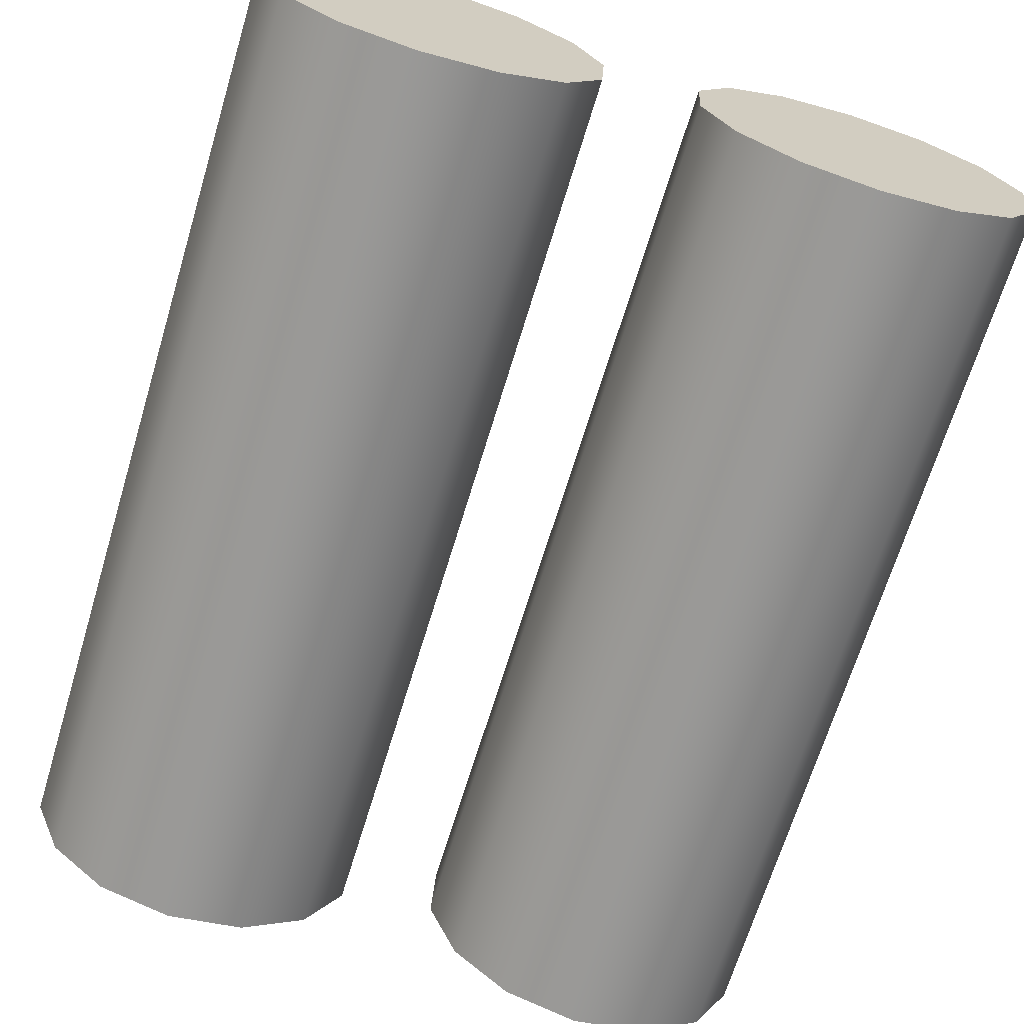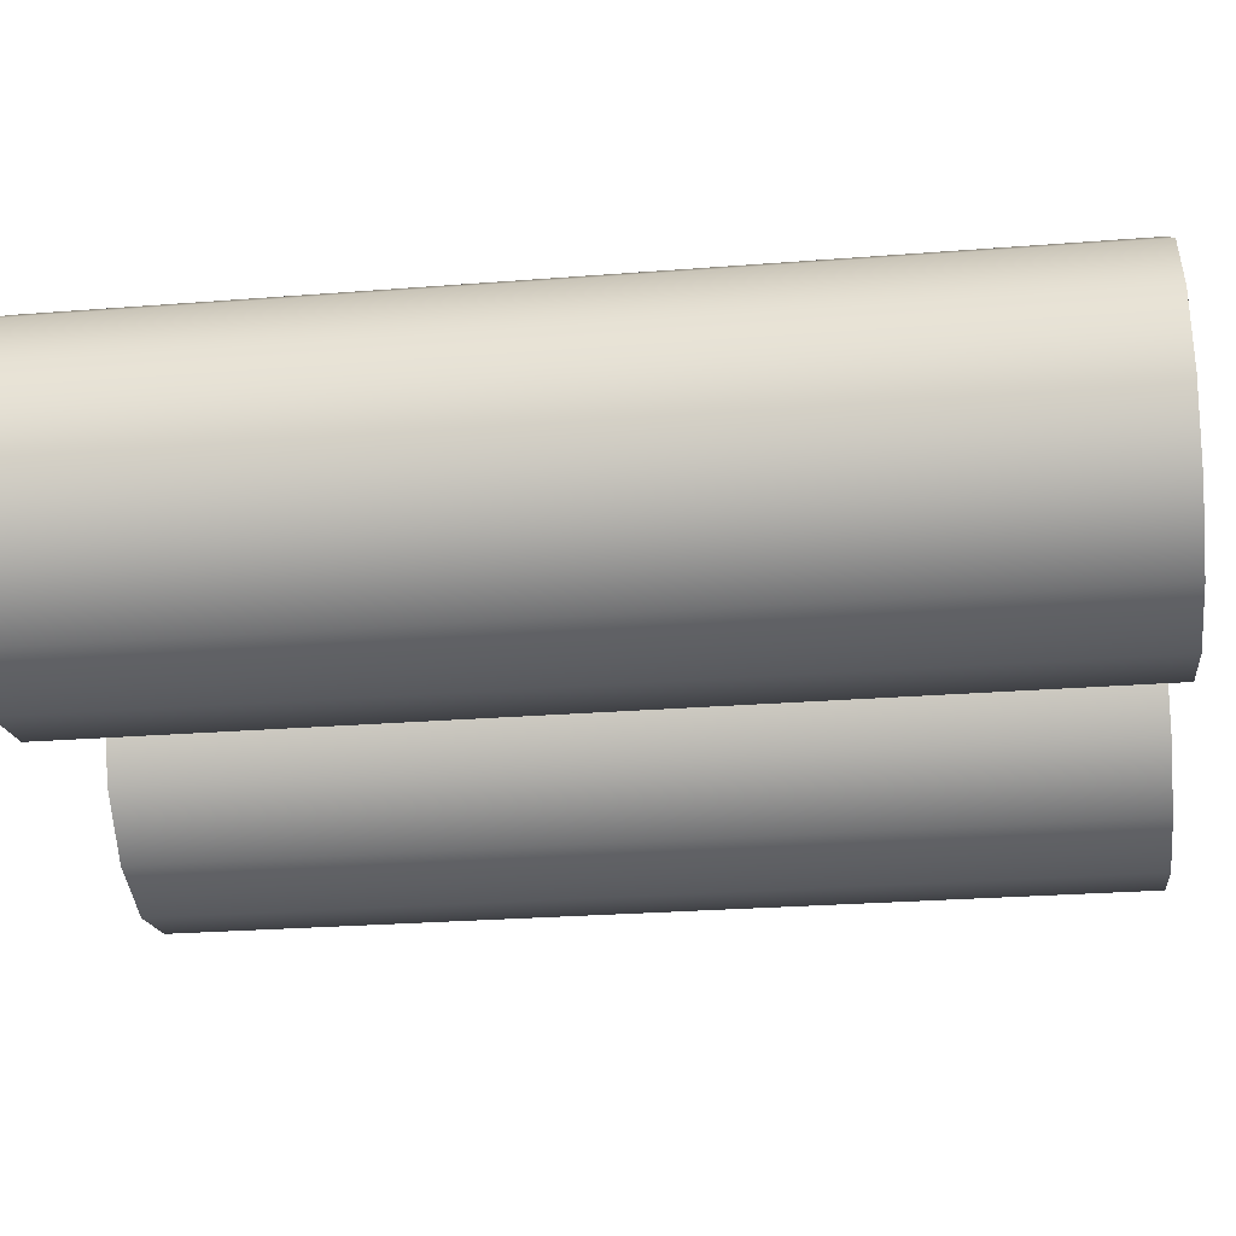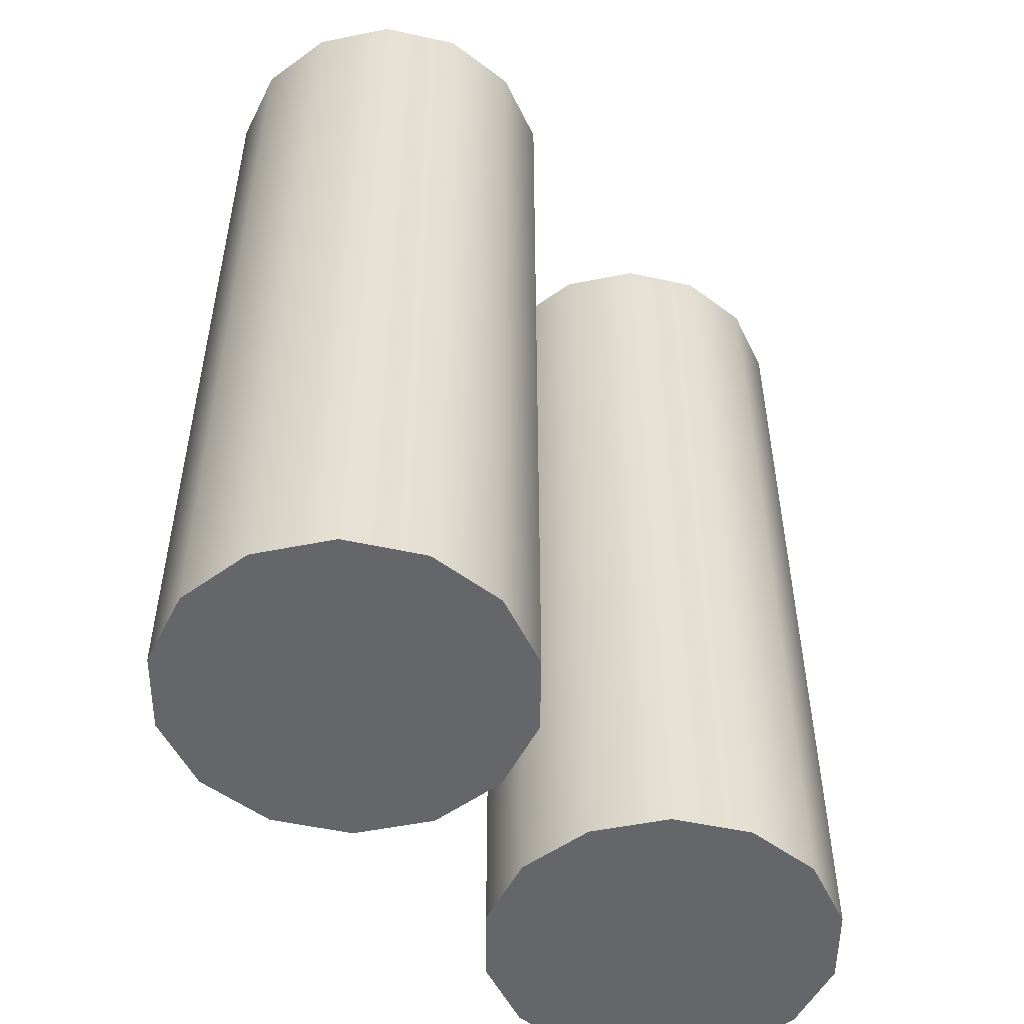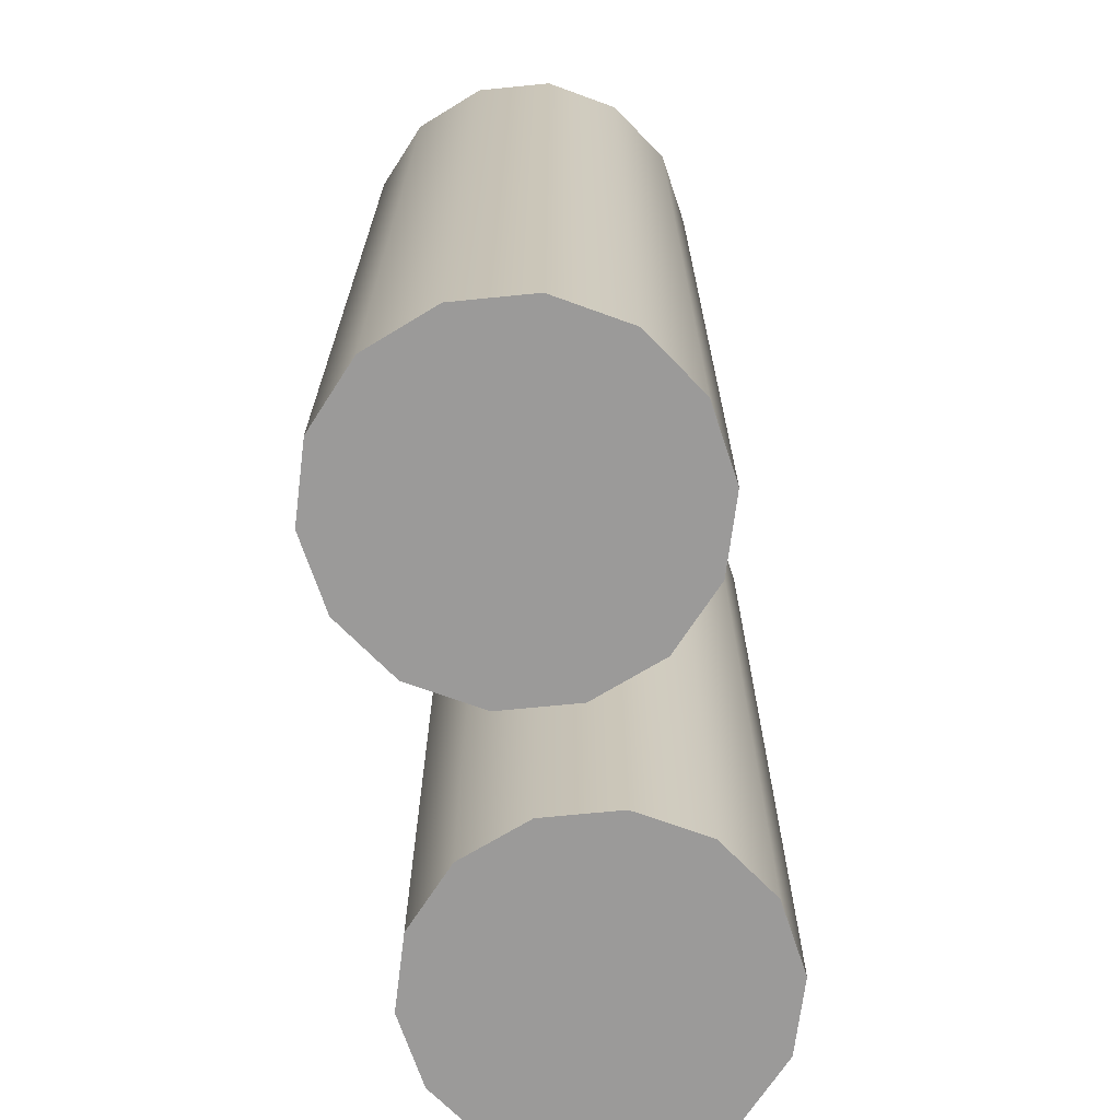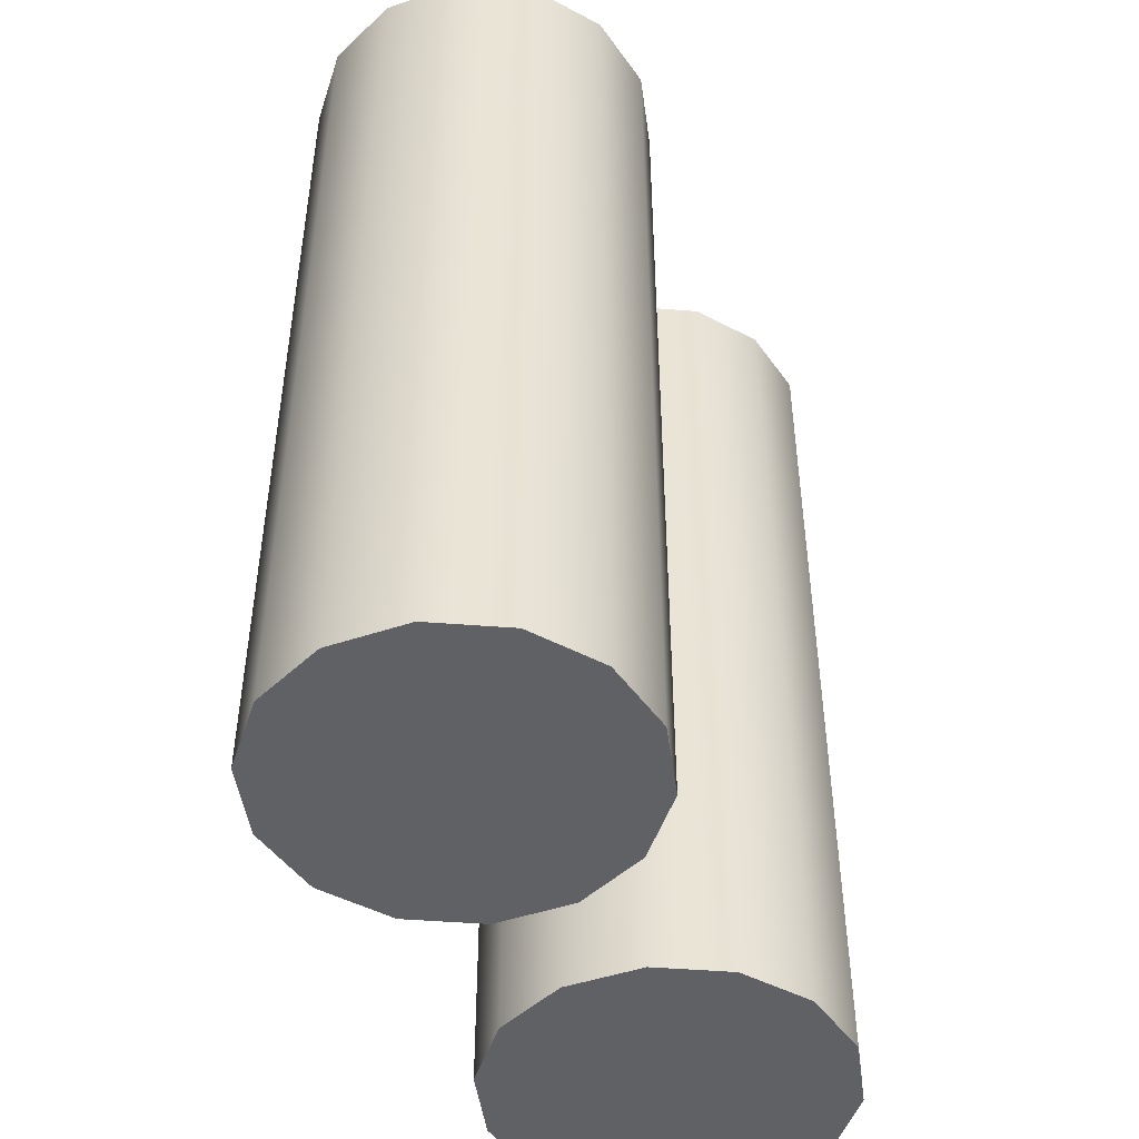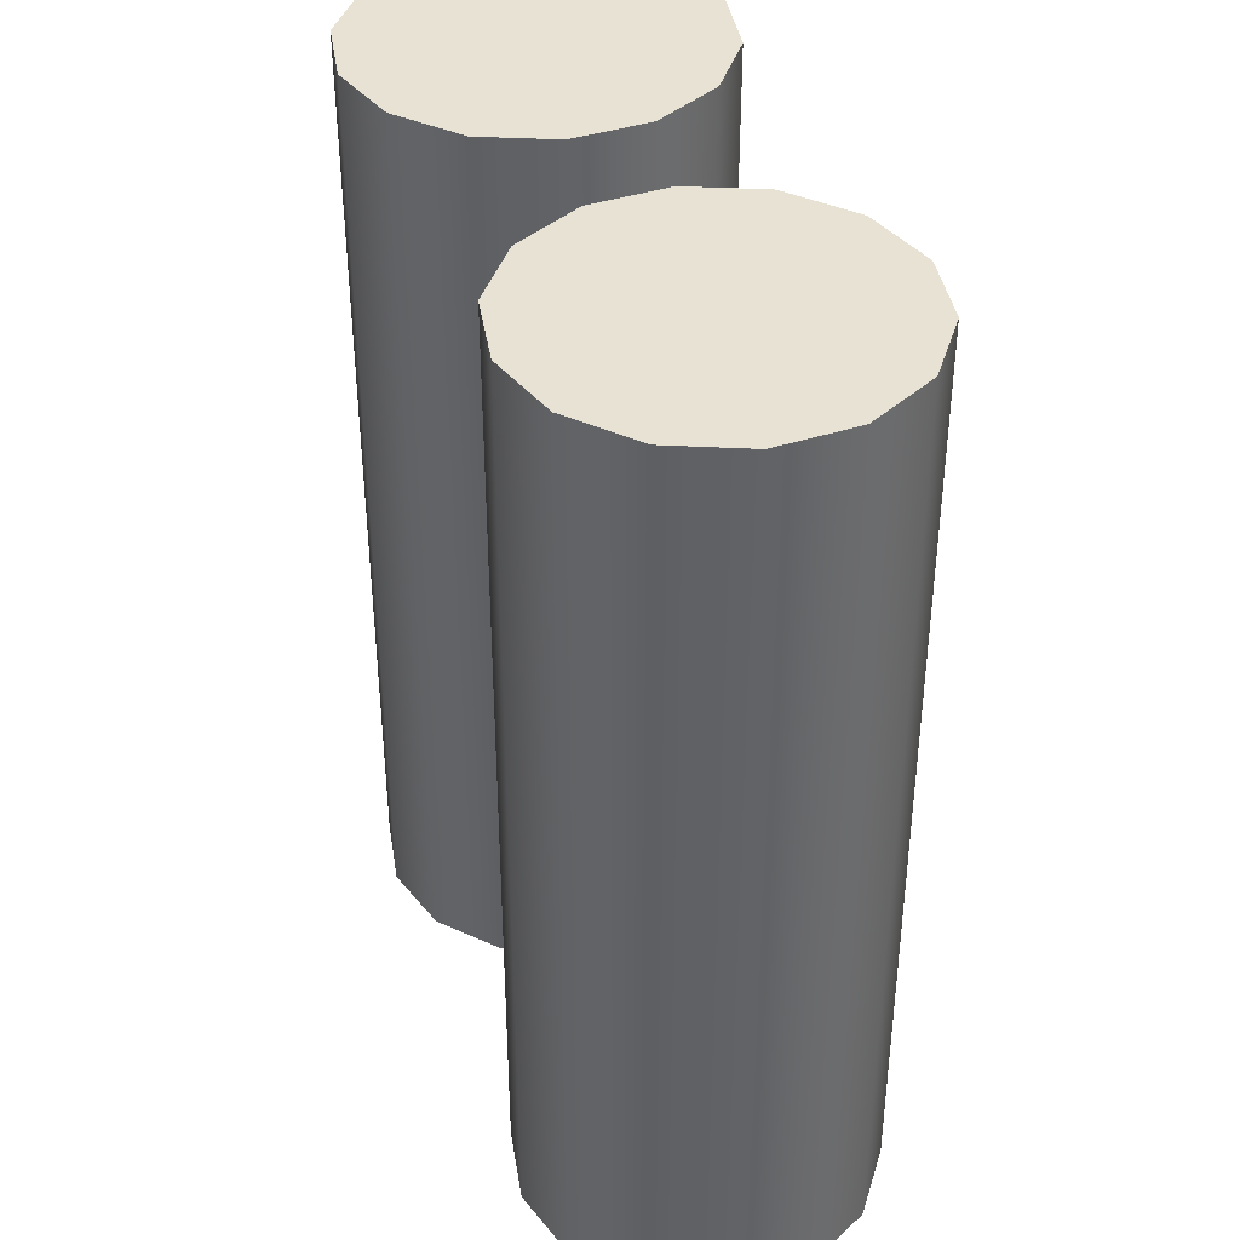
<metadata>
{"format":"obj","ext":"obj","renderer":"f3d","projection":"perspective","resolution":1024,"background":"white","views":[{"elev":-68.2,"azim":-16.9,"up":"+Z"},{"elev":-27.0,"azim":-83.1,"up":"+Z"},{"elev":-51.7,"azim":131.3,"up":"+Y"},{"elev":-69.5,"azim":-81.1,"up":"+Y"},{"elev":-47.6,"azim":113.9,"up":"+Y"},{"elev":39.7,"azim":-108.8,"up":"+Y"}]}
</metadata>
<code>
g Default
v -55.8 -8.096 1.412
v -55.8 5.407 1.412
v -55.37 -8.096 0.373
v -55.37 5.407 0.373
v -55.43 -8.096 -0.7501
v -55.43 5.407 -0.7501
v -55.98 -8.096 -1.735
v -55.98 5.407 -1.735
v -56.9 -8.096 -2.386
v -56.9 5.407 -2.386
v -58 -8.096 -2.574
v -58 5.407 -2.574
v -59.09 -8.096 -2.263
v -59.09 5.407 -2.263
v -59.92 -8.096 -1.513
v -59.92 5.407 -1.513
v -60.35 -8.096 -0.4742
v -60.35 5.407 -0.4742
v -60.29 -8.096 0.6489
v -60.29 5.407 0.6489
v -59.75 -8.096 1.633
v -59.75 5.407 1.633
v -58.83 -8.096 2.284
v -58.83 5.407 2.284
v -57.72 -8.096 2.473
v -57.72 5.407 2.473
v -56.64 -8.096 2.162
v -56.64 5.407 2.162
v -55.8 -8.096 1.412
v -55.8 5.407 1.412
v -55.8 -8.096 1.412
v -55.37 -8.096 0.373
v -55.43 -8.096 -0.7501
v -55.98 -8.096 -1.735
v -56.9 -8.096 -2.386
v -58 -8.096 -2.574
v -59.09 -8.096 -2.263
v -59.92 -8.096 -1.513
v -60.35 -8.096 -0.4742
v -60.29 -8.096 0.6489
v -59.75 -8.096 1.633
v -58.83 -8.096 2.284
v -57.72 -8.096 2.473
v -56.64 -8.096 2.162
v -55.8 5.407 1.412
v -55.37 5.407 0.373
v -55.43 5.407 -0.7501
v -55.98 5.407 -1.735
v -56.9 5.407 -2.386
v -58 5.407 -2.574
v -59.09 5.407 -2.263
v -59.92 5.407 -1.513
v -60.35 5.407 -0.4742
v -60.29 5.407 0.6489
v -59.75 5.407 1.633
v -58.83 5.407 2.284
v -57.72 5.407 2.473
v -56.64 5.407 2.162
f 1 3 4 2
f 3 5 6 4
f 5 7 8 6
f 7 9 10 8
f 9 11 12 10
f 11 13 14 12
f 13 15 16 14
f 15 17 18 16
f 17 19 20 18
f 19 21 22 20
f 21 23 24 22
f 23 25 26 24
f 25 27 28 26
f 27 29 30 28
f 40 39 37
f 36 33 40
f 37 39 38
f 36 40 37
f 35 33 36
f 42 41 40
f 44 43 42
f 31 44 42
f 34 33 35
f 33 32 31
f 33 31 42
f 42 40 33
f 54 51 53
f 50 54 47
f 51 52 53
f 50 51 54
f 49 50 47
f 56 54 55
f 58 56 57
f 45 56 58
f 48 49 47
f 47 45 46
f 47 56 45
f 56 47 54
v -62.17 -8.096 1.412
v -62.17 5.407 1.412
v -61.74 -8.096 0.373
v -61.74 5.407 0.373
v -61.8 -8.096 -0.7501
v -61.8 5.407 -0.7501
v -62.34 -8.096 -1.735
v -62.34 5.407 -1.735
v -63.26 -8.096 -2.386
v -63.26 5.407 -2.386
v -64.37 -8.096 -2.574
v -64.37 5.407 -2.574
v -65.45 -8.096 -2.263
v -65.45 5.407 -2.263
v -66.29 -8.096 -1.513
v -66.29 5.407 -1.513
v -66.72 -8.096 -0.4742
v -66.72 5.407 -0.4742
v -66.66 -8.096 0.6489
v -66.66 5.407 0.6489
v -66.11 -8.096 1.633
v -66.11 5.407 1.633
v -65.2 -8.096 2.284
v -65.2 5.407 2.284
v -64.09 -8.096 2.473
v -64.09 5.407 2.473
v -63.01 -8.096 2.162
v -63.01 5.407 2.162
v -62.17 -8.096 1.412
v -62.17 5.407 1.412
v -62.17 -8.096 1.412
v -61.74 -8.096 0.373
v -61.8 -8.096 -0.7501
v -62.34 -8.096 -1.735
v -63.26 -8.096 -2.386
v -64.37 -8.096 -2.574
v -65.45 -8.096 -2.263
v -66.29 -8.096 -1.513
v -66.72 -8.096 -0.4742
v -66.66 -8.096 0.6489
v -66.11 -8.096 1.633
v -65.2 -8.096 2.284
v -64.09 -8.096 2.473
v -63.01 -8.096 2.162
v -62.17 5.407 1.412
v -61.74 5.407 0.373
v -61.8 5.407 -0.7501
v -62.34 5.407 -1.735
v -63.26 5.407 -2.386
v -64.37 5.407 -2.574
v -65.45 5.407 -2.263
v -66.29 5.407 -1.513
v -66.72 5.407 -0.4742
v -66.66 5.407 0.6489
v -66.11 5.407 1.633
v -65.2 5.407 2.284
v -64.09 5.407 2.473
v -63.01 5.407 2.162
f 59 61 62 60
f 61 63 64 62
f 63 65 66 64
f 65 67 68 66
f 67 69 70 68
f 69 71 72 70
f 71 73 74 72
f 73 75 76 74
f 75 77 78 76
f 77 79 80 78
f 79 81 82 80
f 81 83 84 82
f 83 85 86 84
f 85 87 88 86
f 98 97 95
f 94 91 98
f 95 97 96
f 94 98 95
f 93 91 94
f 100 99 98
f 102 101 100
f 89 102 100
f 92 91 93
f 91 90 89
f 91 89 100
f 100 98 91
f 112 109 111
f 108 112 105
f 109 110 111
f 108 109 112
f 107 108 105
f 114 112 113
f 116 114 115
f 103 114 116
f 106 107 105
f 105 103 104
f 105 114 103
f 114 105 112

</code>
